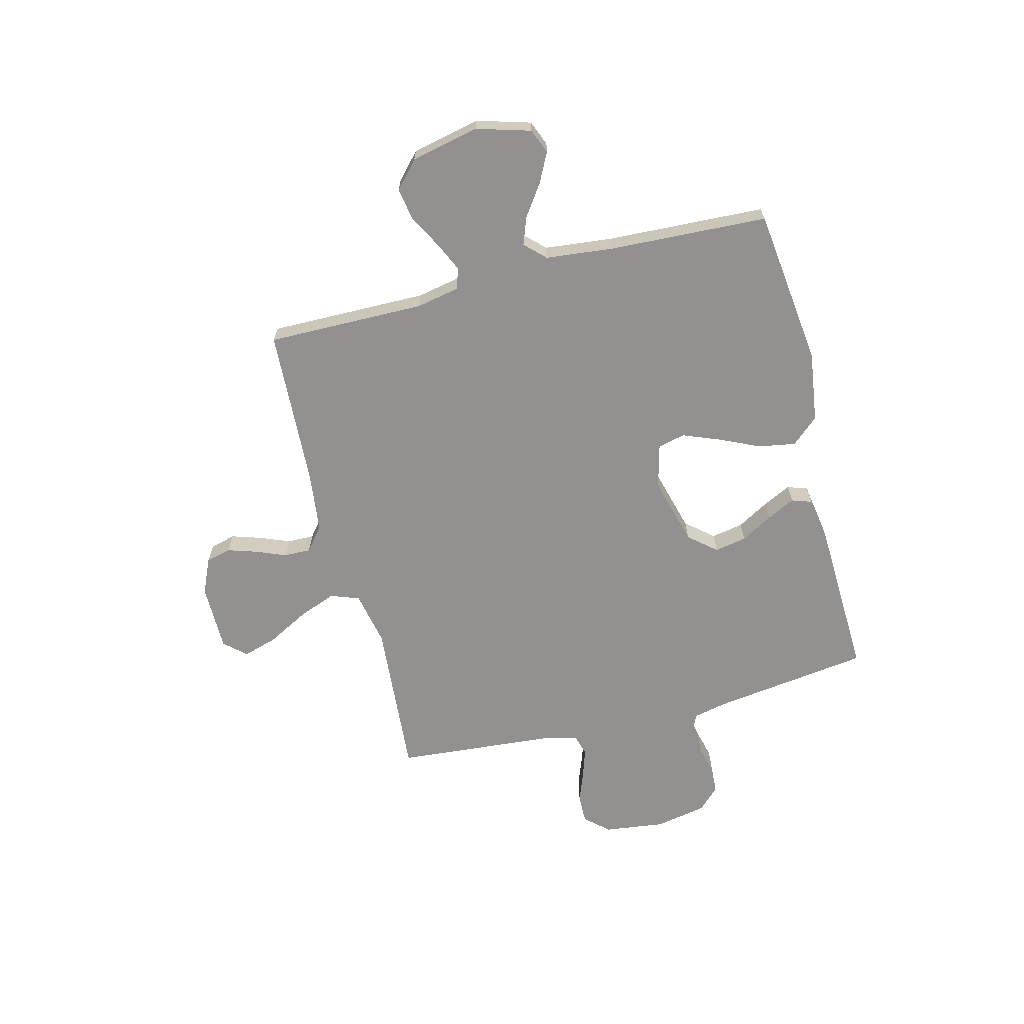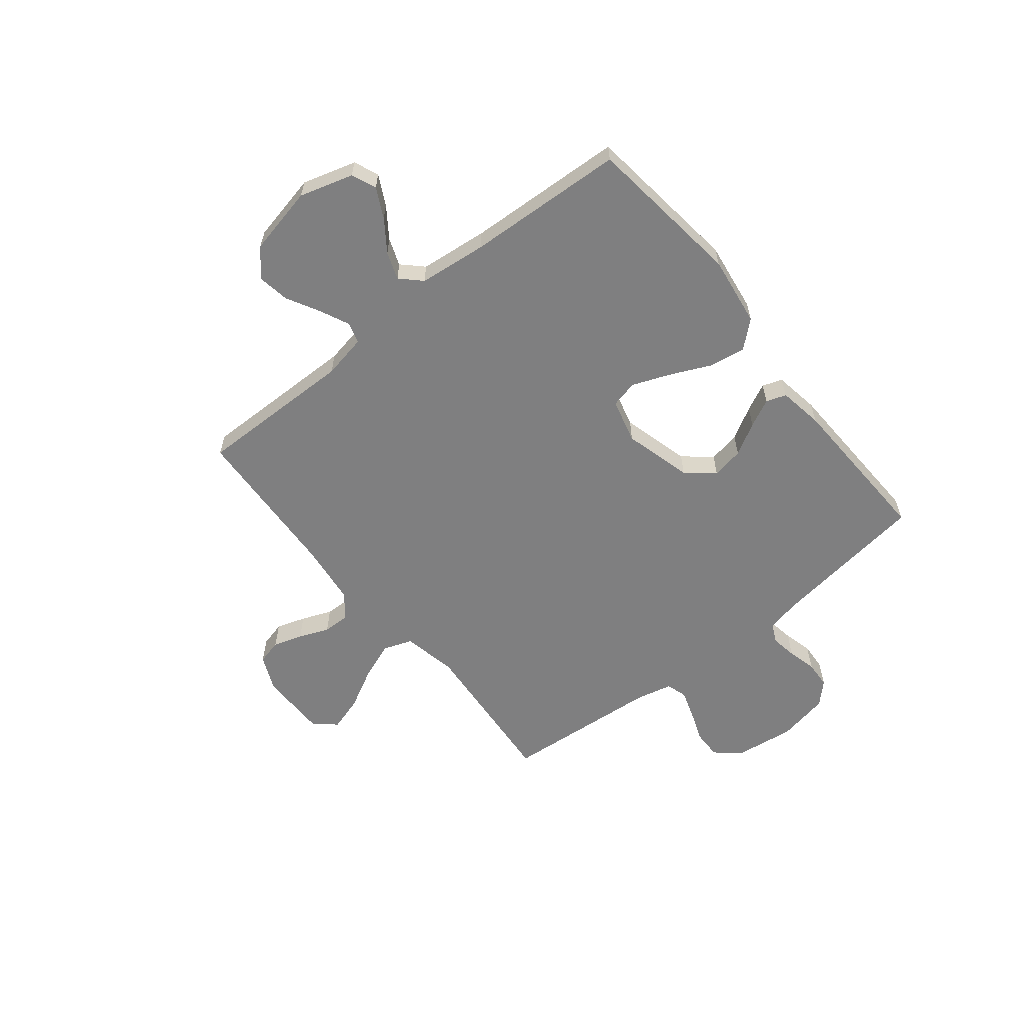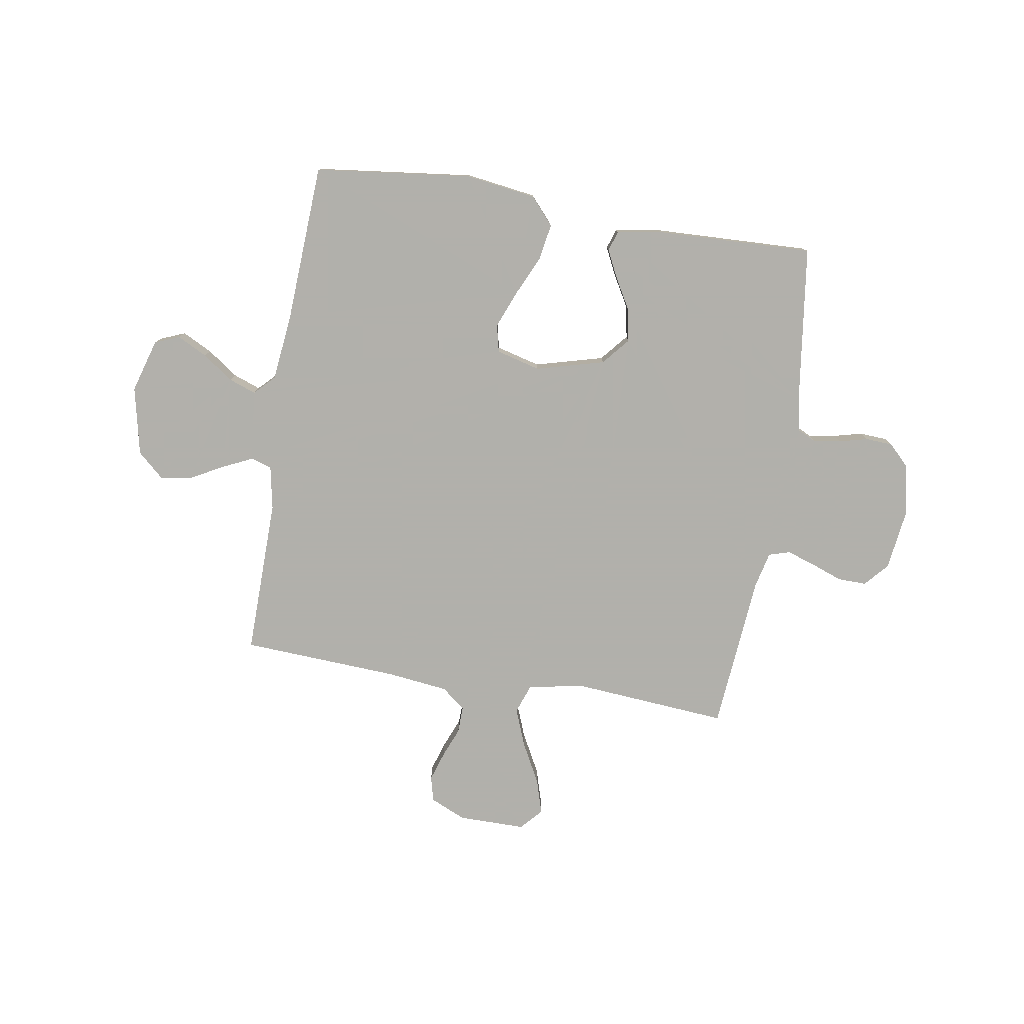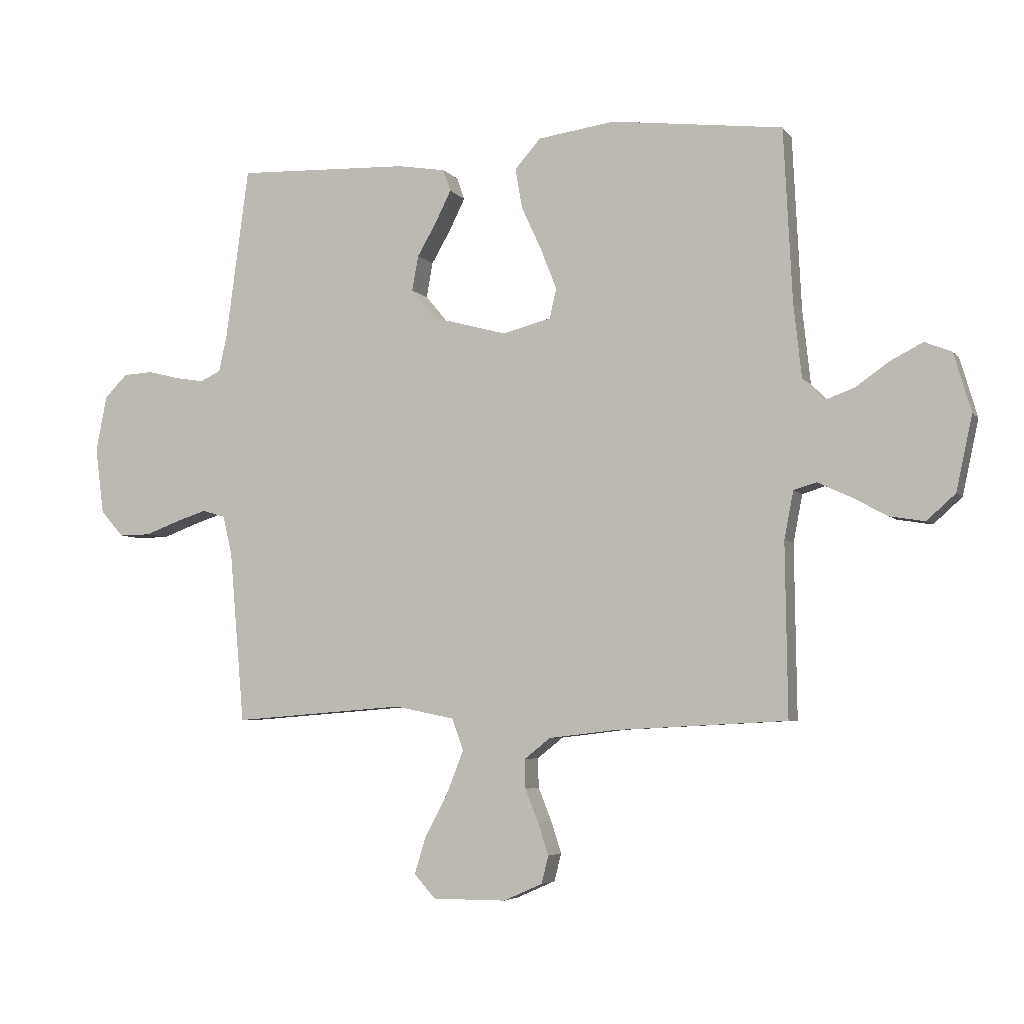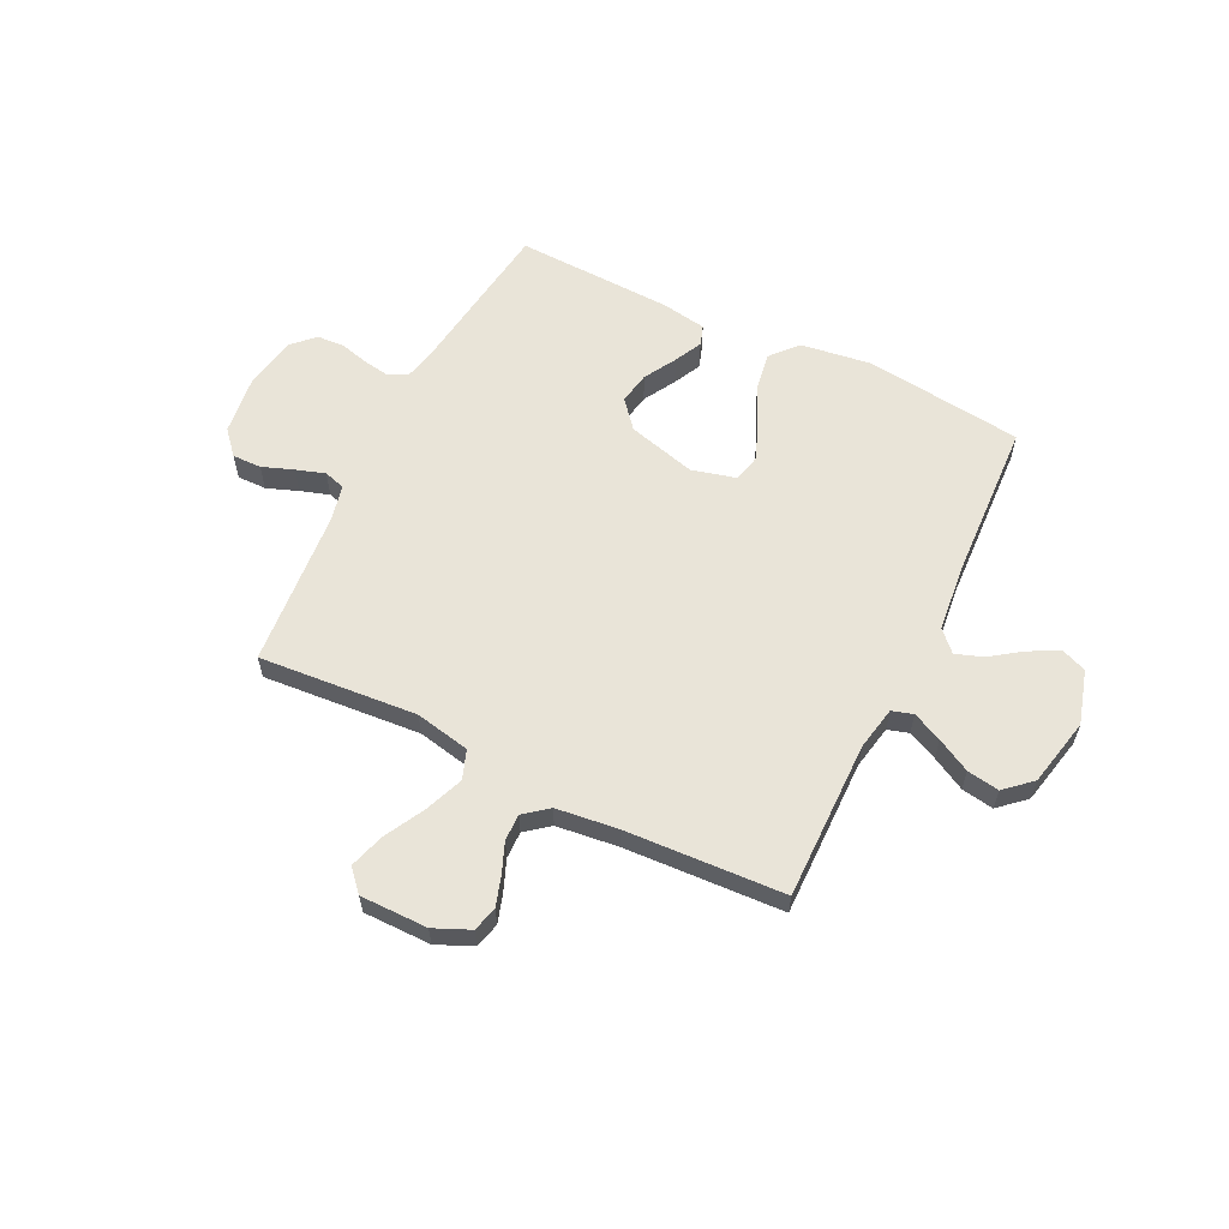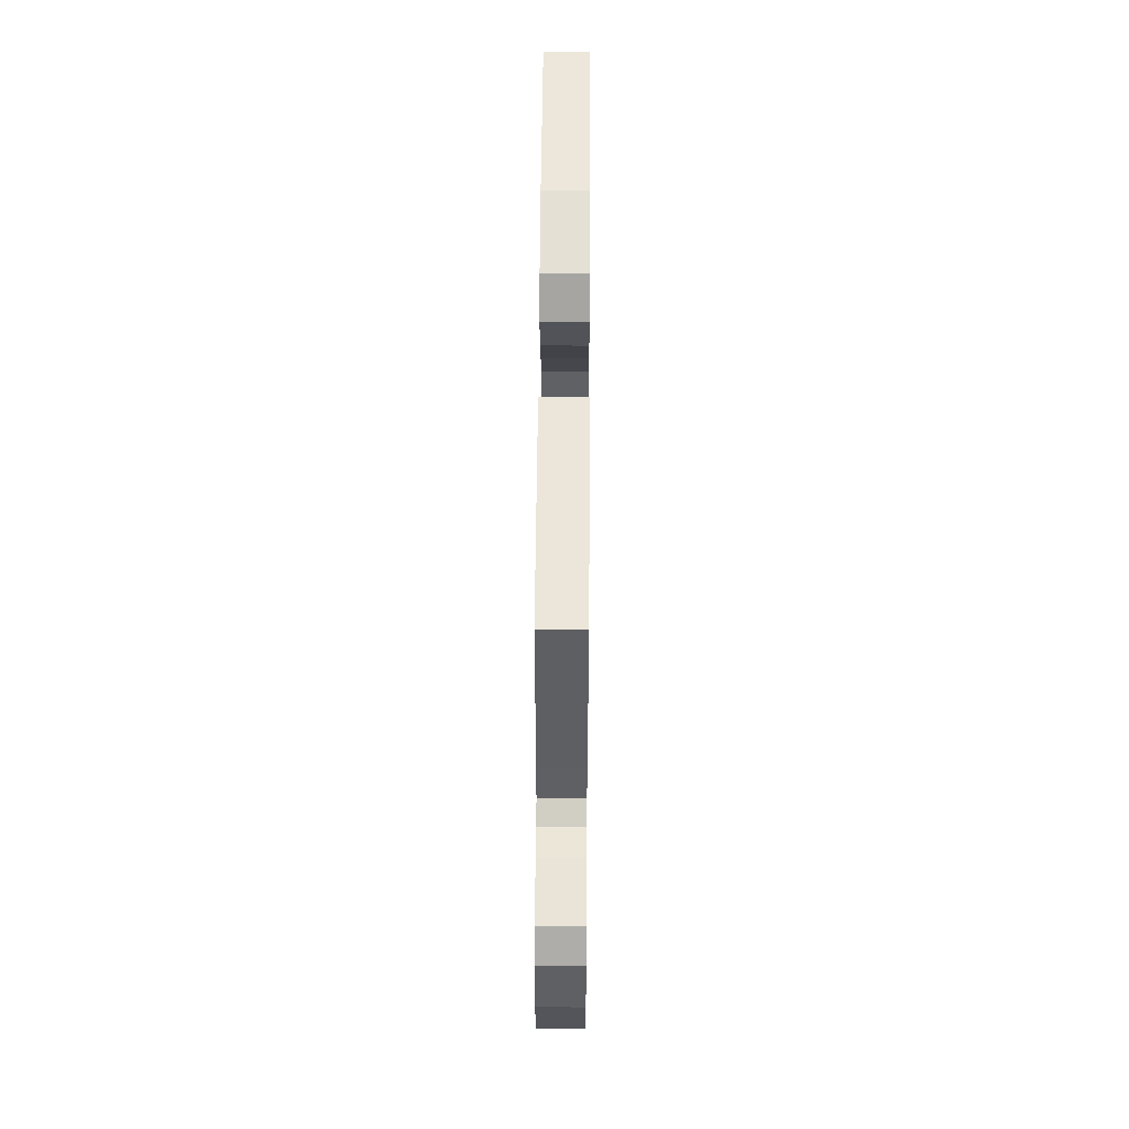
<metadata>
{"format":"obj","ext":"obj","renderer":"f3d","projection":"perspective","resolution":1024,"background":"white","views":[{"elev":-66.1,"azim":-75.6,"up":"+Y"},{"elev":-59.8,"azim":-51.2,"up":"+Y"},{"elev":-78.5,"azim":-9.3,"up":"+Y"},{"elev":-4.9,"azim":-160.5,"up":"+Z"},{"elev":59.9,"azim":-153.8,"up":"+Y"},{"elev":57.6,"azim":90.4,"up":"+Z"}]}
</metadata>
<code>
v 0.5 0.07 -0.5
v 0.2 0.07 -0.476
v 0.096 0.07 -0.497
v 0.076 0.07 -0.552
v 0.104 0.07 -0.624
v 0.145 0.07 -0.701
v 0.165 0.07 -0.767
v 0.128 0.07 -0.808
v 0 0.07 -0.808
v -0.068 0.07 -0.778
v -0.08 0.07 -0.73
v -0.062 0.07 -0.674
v -0.039 0.07 -0.617
v -0.038 0.07 -0.566
v -0.083 0.07 -0.53
v -0.2 0.07 -0.516
v -0.5 0.07 -0.5
v -0.496 0.07 -0.2
v -0.512 0.07 -0.117
v -0.552 0.07 -0.105
v -0.608 0.07 -0.131
v -0.671 0.07 -0.165
v -0.732 0.07 -0.175
v -0.782 0.07 -0.13
v -0.81 0.07 0
v -0.78 0.07 0.102
v -0.733 0.07 0.121
v -0.676 0.07 0.092
v -0.618 0.07 0.051
v -0.566 0.07 0.032
v -0.529 0.07 0.07
v -0.515 0.07 0.2
v -0.5 0.07 0.5
v -0.2 0.07 0.536
v -0.066 0.07 0.517
v -0.021 0.07 0.466
v -0.033 0.07 0.396
v -0.068 0.07 0.32
v -0.096 0.07 0.249
v -0.084 0.07 0.197
v 0 0.07 0.175
v 0.13 0.07 0.21
v 0.174 0.07 0.262
v 0.163 0.07 0.323
v 0.128 0.07 0.384
v 0.102 0.07 0.437
v 0.115 0.07 0.475
v 0.2 0.07 0.489
v 0.5 0.07 0.5
v 0.54 0.07 0.2
v 0.554 0.07 0.136
v 0.59 0.07 0.119
v 0.64 0.07 0.127
v 0.695 0.07 0.141
v 0.747 0.07 0.138
v 0.787 0.07 0.098
v 0.806 0.07 0
v 0.791 0.07 -0.116
v 0.751 0.07 -0.161
v 0.696 0.07 -0.16
v 0.637 0.07 -0.138
v 0.582 0.07 -0.12
v 0.542 0.07 -0.132
v 0.526 0.07 -0.2
v 0.5 0 -0.5
v 0.2 0 -0.476
v 0.096 0 -0.497
v 0.076 0 -0.552
v 0.104 0 -0.624
v 0.145 0 -0.701
v 0.165 0 -0.767
v 0.128 0 -0.808
v 0 0 -0.808
v -0.068 0 -0.778
v -0.08 0 -0.73
v -0.062 0 -0.674
v -0.039 0 -0.617
v -0.038 0 -0.566
v -0.083 0 -0.53
v -0.2 0 -0.516
v -0.5 0 -0.5
v -0.496 0 -0.2
v -0.512 0 -0.117
v -0.552 0 -0.105
v -0.608 0 -0.131
v -0.671 0 -0.165
v -0.732 0 -0.175
v -0.782 0 -0.13
v -0.81 0 0
v -0.78 0 0.102
v -0.733 0 0.121
v -0.676 0 0.092
v -0.618 0 0.051
v -0.566 0 0.032
v -0.529 0 0.07
v -0.515 0 0.2
v -0.5 0 0.5
v -0.2 0 0.536
v -0.066 0 0.517
v -0.021 0 0.466
v -0.033 0 0.396
v -0.068 0 0.32
v -0.096 0 0.249
v -0.084 0 0.197
v 0 0 0.175
v 0.13 0 0.21
v 0.174 0 0.262
v 0.163 0 0.323
v 0.128 0 0.384
v 0.102 0 0.437
v 0.115 0 0.475
v 0.2 0 0.489
v 0.5 0 0.5
v 0.54 0 0.2
v 0.554 0 0.136
v 0.59 0 0.119
v 0.64 0 0.127
v 0.695 0 0.141
v 0.747 0 0.138
v 0.787 0 0.098
v 0.806 0 0
v 0.791 0 -0.116
v 0.751 0 -0.161
v 0.696 0 -0.16
v 0.637 0 -0.138
v 0.582 0 -0.12
v 0.542 0 -0.132
v 0.526 0 -0.2
f 59 60 61
f 58 59 61
f 57 58 61
f 56 57 61
f 55 56 61
f 54 55 61
f 53 54 61
f 52 53 61 62
f 51 52 62 63
f 48 49 50
f 47 48 50
f 46 47 50
f 45 46 50
f 44 45 50
f 51 63 64
f 50 51 64
f 44 50 64
f 43 44 64
f 36 37 38
f 35 36 38
f 34 35 38
f 33 34 38
f 32 33 38
f 31 32 38 39
f 30 31 39 40
f 27 28 29
f 26 27 29
f 25 26 29
f 24 25 29
f 23 24 29
f 22 23 29
f 21 22 29
f 20 21 29 30
f 30 40 41
f 20 30 41
f 19 20 41
f 16 17 18
f 19 41 42
f 18 19 42
f 16 18 42
f 15 16 42
f 11 12 13
f 10 11 13
f 9 10 13
f 8 9 13
f 7 8 13
f 6 7 13
f 5 6 13
f 4 5 13 14
f 64 1 2
f 43 64 2
f 42 43 2
f 14 15 42
f 4 14 42
f 3 4 42
f 2 3 42
f 125 124 123
f 125 123 122
f 125 122 121
f 125 121 120
f 125 120 119
f 125 119 118
f 125 118 117
f 126 125 117 116
f 127 126 116 115
f 114 113 112
f 114 112 111
f 114 111 110
f 114 110 109
f 114 109 108
f 128 127 115
f 128 115 114
f 128 114 108
f 128 108 107
f 102 101 100
f 102 100 99
f 102 99 98
f 102 98 97
f 102 97 96
f 103 102 96 95
f 104 103 95 94
f 93 92 91
f 93 91 90
f 93 90 89
f 93 89 88
f 93 88 87
f 93 87 86
f 93 86 85
f 94 93 85 84
f 105 104 94
f 105 94 84
f 105 84 83
f 82 81 80
f 106 105 83
f 106 83 82
f 106 82 80
f 106 80 79
f 77 76 75
f 77 75 74
f 77 74 73
f 77 73 72
f 77 72 71
f 77 71 70
f 77 70 69
f 78 77 69 68
f 66 65 128
f 66 128 107
f 66 107 106
f 106 79 78
f 106 78 68
f 106 68 67
f 106 67 66
f 1 65 66 2
f 2 66 67 3
f 3 67 68 4
f 4 68 69 5
f 5 69 70 6
f 6 70 71 7
f 7 71 72 8
f 8 72 73 9
f 9 73 74 10
f 10 74 75 11
f 11 75 76 12
f 12 76 77 13
f 13 77 78 14
f 14 78 79 15
f 15 79 80 16
f 16 80 81 17
f 17 81 82 18
f 18 82 83 19
f 19 83 84 20
f 20 84 85 21
f 21 85 86 22
f 22 86 87 23
f 23 87 88 24
f 24 88 89 25
f 25 89 90 26
f 26 90 91 27
f 27 91 92 28
f 28 92 93 29
f 29 93 94 30
f 30 94 95 31
f 31 95 96 32
f 32 96 97 33
f 33 97 98 34
f 34 98 99 35
f 35 99 100 36
f 36 100 101 37
f 37 101 102 38
f 38 102 103 39
f 39 103 104 40
f 40 104 105 41
f 41 105 106 42
f 42 106 107 43
f 43 107 108 44
f 44 108 109 45
f 45 109 110 46
f 46 110 111 47
f 47 111 112 48
f 48 112 113 49
f 49 113 114 50
f 50 114 115 51
f 51 115 116 52
f 52 116 117 53
f 53 117 118 54
f 54 118 119 55
f 55 119 120 56
f 56 120 121 57
f 57 121 122 58
f 58 122 123 59
f 59 123 124 60
f 60 124 125 61
f 61 125 126 62
f 62 126 127 63
f 63 127 128 64
f 64 128 65 1

</code>
